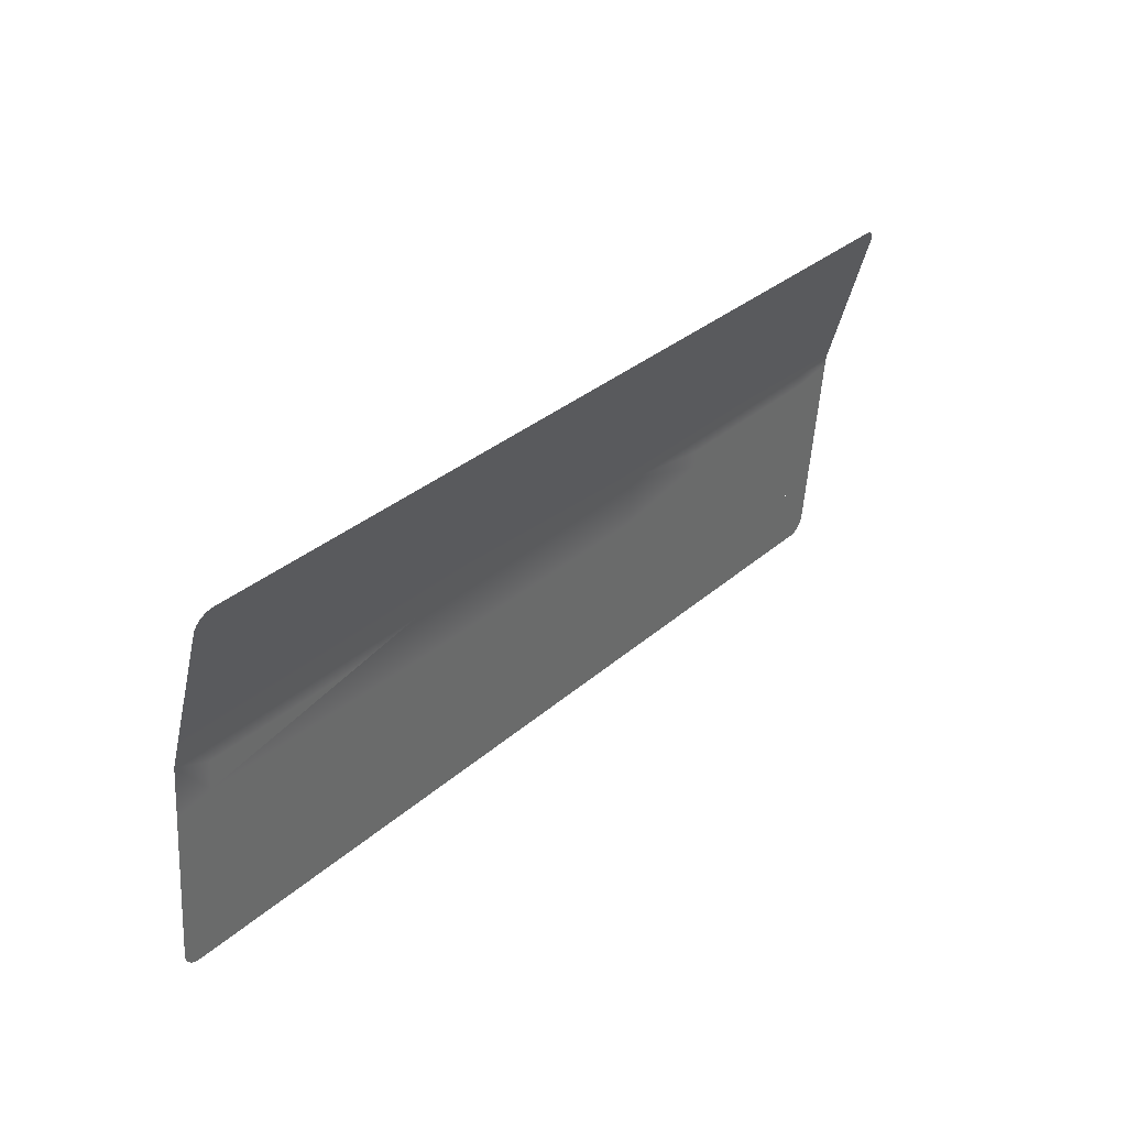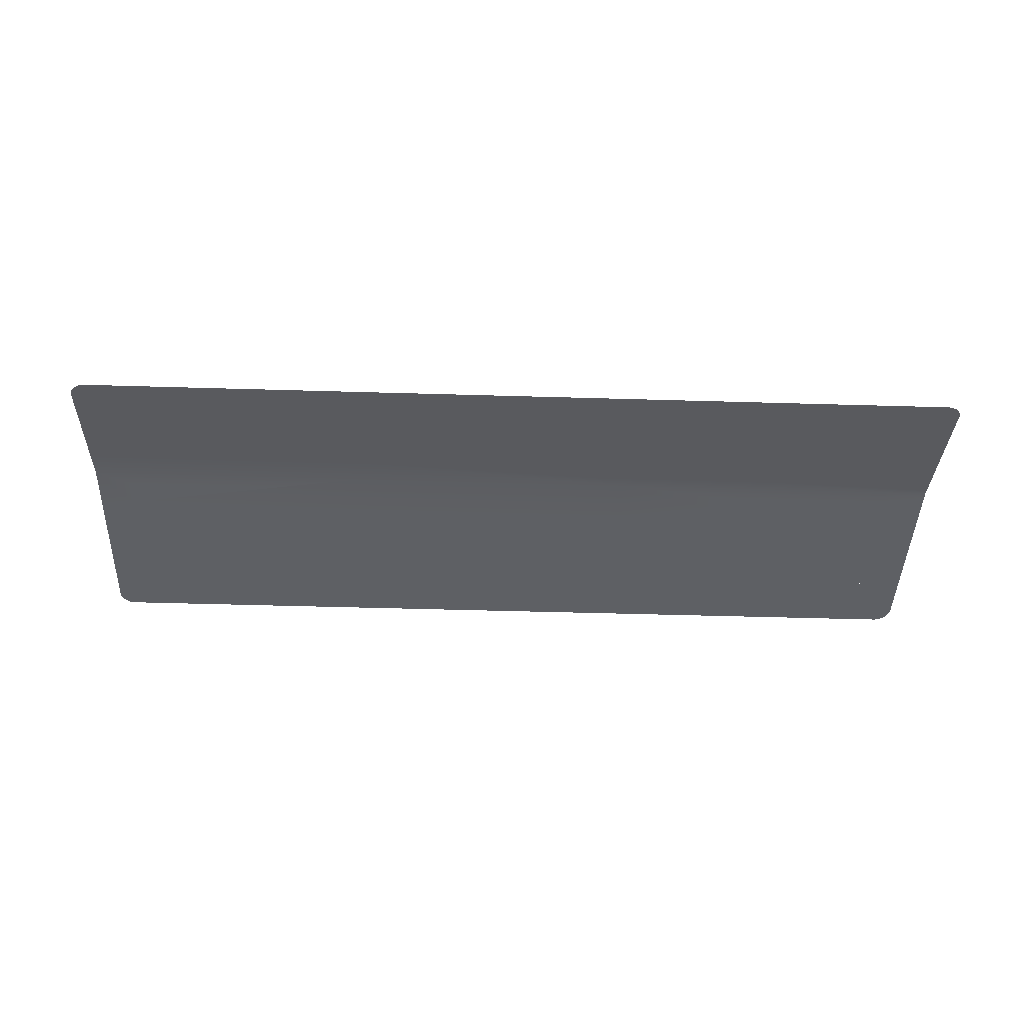
<metadata>
{"format":"obj","ext":"obj","renderer":"f3d","projection":"perspective","resolution":1024,"background":"white","views":[{"elev":32.0,"azim":129.2,"up":"+Y"},{"elev":-47.8,"azim":178.1,"up":"+Z"}]}
</metadata>
<code>
o #ID393
v 0.1587 0.5251 0.3974
v 0.1475 0.5249 0.3974
v 0.1587 0.5249 0.3974
v 0.1475 0.5263 0.397
v 0.1475 0.518 0.3994
v 0.1587 0.5168 0.3998
v 0.1587 0.5251 0.3974
v 0.1587 0.5249 0.3974
v 0.1598 0.5249 0.3974
v 0.1587 0.5316 0.3954
v 0.1475 0.5263 0.397
v 0.1587 0.5251 0.3974
v 0.1475 0.5332 0.395
v 0.1587 0.5321 0.3953
v 0.1588 0.5325 0.3952
v 0.1589 0.5329 0.3951
v 0.159 0.5332 0.395
v 0.1587 0.5167 0.3998
v 0.1475 0.518 0.3994
v 0.1475 0.5167 0.3998
v 0.1587 0.5168 0.3998
v 0.2362 0.5249 0.3974
v 0.1587 0.5168 0.3998
v 0.1598 0.5167 0.3998
v 0.1587 0.5249 0.3974
v 0.1598 0.5249 0.3974
v 0.2362 0.5332 0.395
v 0.1587 0.5251 0.3974
v 0.1598 0.5249 0.3974
v 0.1587 0.5316 0.3954
v 0.1587 0.5321 0.3953
v 0.1588 0.5325 0.3952
v 0.1589 0.5329 0.3951
v 0.159 0.5332 0.395
v 0.159 0.5333 0.3949
v 0.2227 0.5347 0.3945
v 0.1591 0.5336 0.3948
v 0.1593 0.5339 0.3948
v 0.1595 0.5342 0.3947
v 0.1597 0.5344 0.3946
v 0.1598 0.5345 0.3946
v 0.1599 0.5346 0.3946
v 0.1601 0.5346 0.3946
v 0.159 0.5333 0.3949
v 0.1475 0.5332 0.395
v 0.159 0.5332 0.395
v 0.1475 0.5383 0.3935
v 0.1591 0.5336 0.3948
v 0.1593 0.5339 0.3948
v 0.1595 0.5342 0.3947
v 0.1597 0.5344 0.3946
v 0.1598 0.5345 0.3946
v 0.1598 0.5415 0.3926
v 0.1476 0.5389 0.3933
v 0.1478 0.5394 0.3932
v 0.1481 0.5399 0.393
v 0.1482 0.5402 0.3929
v 0.1587 0.5167 0.3998
v 0.1475 0.5098 0.4018
v 0.1587 0.5086 0.4022
v 0.1475 0.5167 0.3998
v 0.1587 0.5168 0.3998
v 0.1587 0.5167 0.3998
v 0.1598 0.5167 0.3998
v 0.2362 0.5249 0.3974
v 0.1598 0.5167 0.3998
v 0.2362 0.5167 0.3998
v 0.2362 0.5332 0.395
v 0.1598 0.5249 0.3974
v 0.2362 0.5249 0.3974
v 0.2362 0.5347 0.3945
v 0.2227 0.5347 0.3945
v 0.2362 0.5332 0.395
v 0.1599 0.5346 0.3946
v 0.1598 0.5415 0.3926
v 0.1598 0.5345 0.3946
v 0.1601 0.5346 0.3946
v 0.2227 0.5347 0.3945
v 0.1598 0.5415 0.3926
v 0.1484 0.5404 0.3929
v 0.1482 0.5402 0.3929
v 0.1487 0.5408 0.3927
v 0.1492 0.5412 0.3926
v 0.1496 0.5415 0.3926
v 0.1587 0.5086 0.4022
v 0.1475 0.5084 0.4022
v 0.1587 0.5084 0.4022
v 0.1475 0.5098 0.4018
v 0.2362 0.5167 0.3998
v 0.1587 0.5086 0.4022
v 0.1598 0.5084 0.4022
v 0.1587 0.5167 0.3998
v 0.1598 0.5167 0.3998
v 0.2467 0.5178 0.3995
v 0.2362 0.5249 0.3974
v 0.2362 0.5167 0.3998
v 0.2467 0.5249 0.3974
v 0.2467 0.5261 0.3971
v 0.2362 0.5332 0.395
v 0.2362 0.5249 0.3974
v 0.2467 0.5303 0.3958
v 0.2466 0.5309 0.3956
v 0.2465 0.5315 0.3955
v 0.2463 0.5321 0.3953
v 0.2462 0.5326 0.3952
v 0.2459 0.5331 0.395
v 0.2459 0.5332 0.395
v 0.2457 0.5335 0.3949
v 0.2362 0.5332 0.395
v 0.2459 0.5332 0.395
v 0.2362 0.5347 0.3945
v 0.2455 0.5339 0.3948
v 0.2452 0.5342 0.3947
v 0.2449 0.5344 0.3946
v 0.2446 0.5346 0.3946
v 0.2443 0.5347 0.3946
v 0.2362 0.5347 0.3945
v 0.1598 0.5415 0.3926
v 0.2227 0.5347 0.3945
v 0.2362 0.5415 0.3926
v 0.1598 0.5421 0.3924
v 0.1496 0.5415 0.3926
v 0.1598 0.5415 0.3926
v 0.1496 0.5415 0.3925
v 0.1501 0.5418 0.3925
v 0.1507 0.5419 0.3924
v 0.1512 0.5421 0.3924
v 0.1932 0.5038 0.4036
v 0.1475 0.5015 0.4042
v 0.1598 0.5002 0.4046
v 0.1601 0.5038 0.4036
v 0.1599 0.5038 0.4036
v 0.1475 0.5084 0.4022
v 0.1597 0.5039 0.4035
v 0.1595 0.5041 0.4035
v 0.1594 0.5043 0.4034
v 0.1592 0.5045 0.4034
v 0.1591 0.5048 0.4033
v 0.1589 0.5052 0.4032
v 0.1588 0.5055 0.4031
v 0.1588 0.5059 0.403
v 0.1587 0.5063 0.4029
v 0.1587 0.5067 0.4027
v 0.1587 0.5084 0.4022
v 0.1587 0.5086 0.4022
v 0.1587 0.5084 0.4022
v 0.1598 0.5084 0.4022
v 0.2362 0.5167 0.3998
v 0.1598 0.5084 0.4022
v 0.2362 0.5084 0.4022
v 0.2467 0.5178 0.3995
v 0.2362 0.5167 0.3998
v 0.2467 0.5167 0.3998
v 0.2467 0.5249 0.3974
v 0.2467 0.5178 0.3995
v 0.3126 0.5249 0.3974
v 0.2467 0.5261 0.3971
v 0.2362 0.5249 0.3974
v 0.2467 0.5249 0.3974
v 0.3126 0.5332 0.395
v 0.2467 0.5303 0.3958
v 0.2467 0.5261 0.3971
v 0.2466 0.5309 0.3956
v 0.2465 0.5315 0.3955
v 0.2463 0.5321 0.3953
v 0.2462 0.5326 0.3952
v 0.2459 0.5331 0.395
v 0.2459 0.5332 0.395
v 0.3126 0.5332 0.395
v 0.2457 0.5335 0.3949
v 0.2459 0.5332 0.395
v 0.2455 0.5339 0.3948
v 0.2452 0.5342 0.3947
v 0.2449 0.5344 0.3946
v 0.2362 0.5415 0.3926
v 0.2446 0.5346 0.3946
v 0.2443 0.5347 0.3946
v 0.2362 0.5347 0.3945
v 0.2306 0.5421 0.3924
v 0.1598 0.5415 0.3926
v 0.2362 0.5415 0.3926
v 0.1598 0.5421 0.3924
v 0.2362 0.5038 0.4036
v 0.2362 0.5002 0.4046
v 0.1932 0.5038 0.4036
v 0.1932 0.5038 0.4036
v 0.1599 0.5038 0.4036
v 0.1601 0.5038 0.4036
v 0.2362 0.5084 0.4022
v 0.1597 0.5039 0.4035
v 0.1595 0.5041 0.4035
v 0.1594 0.5043 0.4034
v 0.1592 0.5045 0.4034
v 0.1591 0.5048 0.4033
v 0.1589 0.5052 0.4032
v 0.1588 0.5055 0.4031
v 0.1588 0.5059 0.403
v 0.1587 0.5063 0.4029
v 0.1587 0.5067 0.4027
v 0.1598 0.5084 0.4022
v 0.1587 0.5084 0.4022
v 0.1475 0.5015 0.4042
v 0.1475 0.5002 0.4046
v 0.2467 0.5096 0.4019
v 0.2362 0.5167 0.3998
v 0.2362 0.5084 0.4022
v 0.2467 0.5097 0.4019
v 0.2467 0.5167 0.3998
v 0.3126 0.5167 0.3998
v 0.2467 0.5178 0.3995
v 0.2467 0.5167 0.3998
v 0.3126 0.5249 0.3974
v 0.3126 0.5332 0.395
v 0.2467 0.5249 0.3974
v 0.3126 0.5249 0.3974
v 0.2467 0.5261 0.3971
v 0.2362 0.5415 0.3926
v 0.3126 0.5332 0.395
v 0.3126 0.5415 0.3926
v 0.2362 0.5421 0.3924
v 0.2306 0.5421 0.3924
v 0.2362 0.5415 0.3926
v 0.244 0.5038 0.4036
v 0.2362 0.5038 0.4036
v 0.3126 0.5084 0.4022
v 0.2444 0.5038 0.4036
v 0.2447 0.504 0.4035
v 0.245 0.5042 0.4035
v 0.2454 0.5046 0.4034
v 0.2457 0.505 0.4032
v 0.2459 0.5055 0.4031
v 0.2462 0.5061 0.4029
v 0.2464 0.5067 0.4027
v 0.2465 0.5074 0.4025
v 0.2466 0.5081 0.4023
v 0.2467 0.5084 0.4022
v 0.2362 0.5084 0.4022
v 0.1932 0.5038 0.4036
v 0.2362 0.5038 0.4036
v 0.2087 0.4915 0.4054
v 0.2362 0.4866 0.4058
v 0.2087 0.4961 0.405
v 0.1826 0.4961 0.405
v 0.1475 0.498 0.4048
v 0.2467 0.5084 0.4022
v 0.2467 0.5096 0.4019
v 0.2362 0.5084 0.4022
v 0.2467 0.5089 0.4021
v 0.3126 0.5167 0.3998
v 0.2467 0.5097 0.4019
v 0.2467 0.5096 0.4019
v 0.2467 0.5167 0.3998
v 0.3126 0.5249 0.3974
v 0.3126 0.5167 0.3998
v 0.3889 0.5249 0.3974
v 0.3126 0.5332 0.395
v 0.3126 0.5249 0.3974
v 0.3889 0.5332 0.395
v 0.3126 0.5415 0.3926
v 0.3126 0.5332 0.395
v 0.3889 0.5332 0.395
v 0.3069 0.5421 0.3924
v 0.2362 0.5415 0.3926
v 0.3126 0.5415 0.3926
v 0.2362 0.5421 0.3924
v 0.3126 0.5167 0.3998
v 0.2467 0.5084 0.4022
v 0.3126 0.5084 0.4022
v 0.2467 0.5089 0.4021
v 0.2467 0.5096 0.4019
v 0.244 0.5038 0.4036
v 0.2362 0.5084 0.4022
v 0.2362 0.5038 0.4036
v 0.2444 0.5038 0.4036
v 0.2447 0.504 0.4035
v 0.245 0.5042 0.4035
v 0.2454 0.5046 0.4034
v 0.2457 0.505 0.4032
v 0.2459 0.5055 0.4031
v 0.2462 0.5061 0.4029
v 0.2464 0.5067 0.4027
v 0.2465 0.5074 0.4025
v 0.2466 0.5081 0.4023
v 0.2467 0.5084 0.4022
v 0.3126 0.5084 0.4022
v 0.3126 0.5002 0.4046
v 0.1598 0.4962 0.405
v 0.1826 0.4961 0.405
v 0.1826 0.4961 0.405
v 0.2087 0.4915 0.4054
v 0.2087 0.4961 0.405
v 0.2362 0.4866 0.4058
v 0.2086 0.4881 0.4056
v 0.1598 0.4866 0.4058
v 0.2087 0.4915 0.4054
v 0.1598 0.4902 0.4055
v 0.2362 0.4866 0.4058
v 0.3126 0.4866 0.4058
v 0.1598 0.4902 0.4055
v 0.1475 0.4866 0.4058
v 0.1598 0.4866 0.4058
v 0.1475 0.498 0.4048
v 0.1598 0.4962 0.405
v 0.3889 0.5167 0.3998
v 0.3889 0.5332 0.395
v 0.3126 0.5249 0.3974
v 0.3889 0.5249 0.3974
v 0.3889 0.5377 0.3937
v 0.3126 0.5415 0.3926
v 0.3889 0.5332 0.395
v 0.3889 0.538 0.3936
v 0.3888 0.5385 0.3934
v 0.3886 0.5391 0.3933
v 0.3884 0.5396 0.3931
v 0.3881 0.5401 0.393
v 0.3877 0.5406 0.3928
v 0.3873 0.541 0.3927
v 0.3869 0.5413 0.3926
v 0.3866 0.5415 0.3926
v 0.3126 0.5421 0.3924
v 0.3069 0.5421 0.3924
v 0.3126 0.5415 0.3926
v 0.3126 0.5167 0.3998
v 0.3126 0.5084 0.4022
v 0.3889 0.5167 0.3998
v 0.3126 0.5084 0.4022
v 0.3889 0.5084 0.4022
v 0.3126 0.4866 0.4058
v 0.2087 0.4915 0.4054
v 0.1598 0.4902 0.4055
v 0.2086 0.4881 0.4056
v 0.1598 0.4962 0.405
v 0.1826 0.4961 0.405
v 0.1598 0.4866 0.4058
v 0.2362 0.473 0.4069
v 0.2362 0.4866 0.4058
v 0.2362 0.4866 0.4058
v 0.3126 0.473 0.4069
v 0.3126 0.4866 0.4058
v 0.1475 0.4866 0.4058
v 0.1475 0.4844 0.4059
v 0.1598 0.4866 0.4058
v 0.3866 0.5415 0.3926
v 0.3126 0.5421 0.3924
v 0.3126 0.5415 0.3926
v 0.3864 0.5416 0.3925
v 0.386 0.5418 0.3925
v 0.3853 0.542 0.3924
v 0.3832 0.5421 0.3924
v 0.3847 0.5421 0.3924
v 0.3889 0.5084 0.4022
v 0.3889 0.5002 0.4046
v 0.3794 0.4883 0.4056
v 0.3126 0.4866 0.4058
v 0.3794 0.4866 0.4058
v 0.3357 0.4961 0.405
v 0.1598 0.4866 0.4058
v 0.1598 0.473 0.4069
v 0.2362 0.473 0.4069
v 0.2362 0.4866 0.4058
v 0.2362 0.473 0.4069
v 0.3126 0.473 0.4069
v 0.3126 0.4866 0.4058
v 0.3126 0.473 0.4069
v 0.3889 0.473 0.4069
v 0.1598 0.4866 0.4058
v 0.1475 0.473 0.4069
v 0.1598 0.473 0.4069
v 0.1475 0.4844 0.4059
v 0.3794 0.4883 0.4056
v 0.3889 0.4866 0.4058
v 0.3794 0.496 0.405
v 0.3357 0.4961 0.405
v 0.3889 0.4866 0.4058
v 0.3126 0.4866 0.4058
v 0.3889 0.473 0.4069
v 0.3794 0.4866 0.4058
v 0.3794 0.4883 0.4056
v 0.3794 0.4866 0.4058
v 0.3889 0.4866 0.4058
v 0.3357 0.4961 0.405
v 0.3794 0.4883 0.4056
v 0.3794 0.496 0.405
v 0.2362 0.473 0.4069
v 0.1656 0.472 0.407
v 0.2362 0.4595 0.408
v 0.1598 0.473 0.4069
v 0.2362 0.473 0.4069
v 0.3126 0.4595 0.408
v 0.3126 0.473 0.4069
v 0.3889 0.473 0.4069
v 0.3794 0.4612 0.4079
v 0.3889 0.4595 0.408
v 0.3794 0.4718 0.407
v 0.3294 0.4719 0.407
v 0.3126 0.473 0.4069
v 0.3294 0.47 0.4071
v 0.1475 0.473 0.4069
v 0.1475 0.4708 0.4071
v 0.1598 0.473 0.4069
v 0.1598 0.473 0.4069
v 0.1598 0.472 0.407
v 0.1656 0.472 0.407
v 0.1656 0.472 0.407
v 0.1598 0.4595 0.408
v 0.2362 0.4595 0.408
v 0.1598 0.472 0.407
v 0.2362 0.473 0.4069
v 0.2362 0.4595 0.408
v 0.3126 0.4595 0.408
v 0.3294 0.47 0.4071
v 0.3126 0.4595 0.408
v 0.3293 0.4595 0.408
v 0.3126 0.473 0.4069
v 0.3794 0.4718 0.407
v 0.3294 0.47 0.4071
v 0.3794 0.4612 0.4079
v 0.3294 0.4719 0.407
v 0.3794 0.4612 0.4079
v 0.3794 0.4595 0.408
v 0.3889 0.4595 0.408
v 0.1598 0.473 0.4069
v 0.1586 0.472 0.407
v 0.1598 0.472 0.407
v 0.1475 0.4595 0.408
v 0.1586 0.4595 0.408
v 0.1475 0.4708 0.4071
v 0.1598 0.472 0.407
v 0.1586 0.4595 0.408
v 0.1598 0.4595 0.408
v 0.1586 0.472 0.407
v 0.1598 0.4595 0.408
v 0.2362 0.4459 0.4091
v 0.2362 0.4595 0.408
v 0.3126 0.4459 0.4091
v 0.3126 0.4595 0.408
v 0.3889 0.446 0.4091
v 0.3126 0.4595 0.408
v 0.3889 0.4459 0.4091
v 0.3889 0.4479 0.409
v 0.3889 0.4595 0.408
v 0.3794 0.4595 0.408
v 0.3293 0.4595 0.408
v 0.3794 0.4612 0.4079
v 0.3293 0.4595 0.408
v 0.3794 0.4595 0.408
v 0.3294 0.47 0.4071
v 0.1586 0.4592 0.408
v 0.1475 0.4595 0.408
v 0.1475 0.4573 0.4082
v 0.1586 0.4595 0.408
v 0.2362 0.4595 0.408
v 0.2362 0.4459 0.4091
v 0.3126 0.4459 0.4091
v 0.1598 0.4595 0.408
v 0.1598 0.4459 0.4091
v 0.2362 0.4459 0.4091
v 0.3126 0.4595 0.408
v 0.3126 0.4459 0.4091
v 0.3889 0.4459 0.4091
v 0.1598 0.4595 0.408
v 0.1476 0.4459 0.4091
v 0.1598 0.4459 0.4091
v 0.1476 0.4459 0.4091
v 0.1475 0.4465 0.4091
v 0.1586 0.4592 0.408
v 0.1475 0.4573 0.4082
v 0.2924 0.4423 0.4094
v 0.2362 0.4459 0.4091
v 0.2362 0.4423 0.4094
v 0.3126 0.4459 0.4091
v 0.216 0.4423 0.4094
v 0.1598 0.4459 0.4091
v 0.1598 0.4423 0.4094
v 0.2362 0.4459 0.4091
v 0.3688 0.4423 0.4094
v 0.3126 0.4459 0.4091
v 0.3126 0.4423 0.4094
v 0.3889 0.4459 0.4091
v 0.1598 0.4423 0.4094
v 0.1512 0.4424 0.4094
v 0.1518 0.4423 0.4094
v 0.1598 0.4459 0.4091
v 0.1506 0.4426 0.4094
v 0.1501 0.4428 0.4094
v 0.1496 0.4431 0.4094
v 0.1491 0.4435 0.4093
v 0.1487 0.4439 0.4093
v 0.1484 0.4443 0.4093
v 0.148 0.4448 0.4092
v 0.1478 0.4454 0.4092
v 0.1476 0.4459 0.4091
v 0.2362 0.4459 0.4091
v 0.216 0.4423 0.4094
v 0.2362 0.4423 0.4094
v 0.3126 0.4459 0.4091
v 0.2924 0.4423 0.4094
v 0.3126 0.4423 0.4094
v 0.3853 0.4423 0.4094
v 0.3889 0.4459 0.4091
v 0.3688 0.4423 0.4094
v 0.3858 0.4424 0.4094
v 0.3864 0.4426 0.4094
v 0.3868 0.4429 0.4094
v 0.3873 0.4432 0.4094
v 0.3877 0.4435 0.4093
v 0.3881 0.4439 0.4093
v 0.3884 0.4444 0.4093
v 0.3886 0.4449 0.4092
v 0.3888 0.4454 0.4092
f 1 2 3
f 2 1 4
f 3 5 6
f 5 3 2
f 7 8 9
f 10 11 12
f 11 10 13
f 13 10 14
f 13 14 15
f 13 15 16
f 13 16 17
f 18 19 20
f 19 18 21
f 22 23 24
f 23 22 25
f 25 22 26
f 27 28 29
f 28 27 30
f 30 27 31
f 31 27 32
f 32 27 33
f 33 27 34
f 34 27 35
f 35 27 36
f 35 36 37
f 37 36 38
f 38 36 39
f 39 36 40
f 40 36 41
f 41 36 42
f 42 36 43
f 44 45 46
f 45 44 47
f 47 44 48
f 47 48 49
f 47 49 50
f 47 50 51
f 47 51 52
f 47 52 53
f 47 53 54
f 54 53 55
f 55 53 56
f 56 53 57
f 58 59 60
f 59 58 61
f 62 63 64
f 65 66 67
f 68 69 70
f 71 72 73
f 74 75 76
f 75 74 77
f 75 77 78
f 79 80 81
f 80 79 82
f 82 79 83
f 83 79 84
f 85 86 87
f 86 85 88
f 89 90 91
f 90 89 92
f 92 89 93
f 94 95 96
f 95 94 97
f 98 99 100
f 99 98 101
f 99 101 102
f 99 102 103
f 99 103 104
f 99 104 105
f 99 105 106
f 99 106 107
f 108 109 110
f 109 108 111
f 111 108 112
f 111 112 113
f 111 113 114
f 111 114 115
f 111 115 116
f 117 118 119
f 118 117 120
f 121 122 123
f 122 121 124
f 124 121 125
f 125 121 126
f 126 121 127
f 128 129 130
f 129 128 131
f 129 132 133
f 132 129 131
f 133 132 134
f 133 134 135
f 133 135 136
f 133 136 137
f 133 137 138
f 133 138 139
f 133 139 140
f 133 140 141
f 133 141 142
f 133 142 143
f 133 143 144
f 145 146 147
f 148 149 150
f 151 152 153
f 154 155 156
f 157 158 159
f 160 161 162
f 161 160 163
f 163 160 164
f 164 160 165
f 165 160 166
f 166 160 167
f 167 160 168
f 169 170 171
f 170 169 172
f 172 169 173
f 173 169 174
f 174 169 175
f 174 175 176
f 176 175 177
f 177 175 178
f 179 180 181
f 180 179 182
f 183 130 184
f 130 183 185
f 186 187 188
f 187 186 189
f 187 189 190
f 190 189 191
f 191 189 192
f 192 189 193
f 193 189 194
f 194 189 195
f 195 189 196
f 196 189 197
f 197 189 198
f 198 189 199
f 199 189 200
f 199 200 201
f 202 203 130
f 204 205 206
f 205 204 207
f 205 207 208
f 209 210 211
f 210 209 212
f 213 214 215
f 214 213 216
f 217 218 219
f 220 221 222
f 184 223 224
f 223 184 225
f 223 225 226
f 226 225 227
f 227 225 228
f 228 225 229
f 229 225 230
f 230 225 231
f 231 225 232
f 232 225 233
f 233 225 234
f 234 225 235
f 235 225 236
f 237 238 239
f 184 240 241
f 240 184 242
f 242 184 243
f 243 184 130
f 203 244 130
f 245 246 247
f 246 245 248
f 249 250 251
f 250 249 252
f 253 254 255
f 256 257 258
f 259 260 261
f 262 263 264
f 263 262 265
f 266 267 268
f 267 266 269
f 269 266 270
f 271 272 273
f 272 271 274
f 272 274 275
f 272 275 276
f 272 276 277
f 272 277 278
f 272 278 279
f 272 279 280
f 272 280 281
f 272 281 282
f 272 282 283
f 272 283 284
f 285 184 286
f 130 287 288
f 289 290 291
f 292 293 294
f 293 292 295
f 296 294 293
f 184 297 298
f 299 300 301
f 300 299 302
f 302 299 303
f 302 303 130
f 255 254 304
f 305 306 307
f 308 309 310
f 309 308 311
f 309 311 312
f 309 312 313
f 309 313 314
f 309 314 315
f 309 315 316
f 309 316 317
f 309 317 318
f 309 318 319
f 320 321 322
f 323 324 325
f 326 286 327
f 286 184 328
f 329 330 331
f 330 329 332
f 332 329 333
f 334 335 336
f 337 338 339
f 340 341 342
f 343 344 345
f 344 343 346
f 344 346 347
f 344 347 348
f 344 348 349
f 349 348 350
f 325 324 351
f 327 286 352
f 353 354 355
f 354 353 286
f 286 353 356
f 357 358 359
f 360 361 362
f 363 364 365
f 366 367 368
f 367 366 369
f 352 370 371
f 370 352 372
f 372 352 373
f 373 352 286
f 374 375 376
f 375 374 377
f 378 379 380
f 381 382 383
f 384 385 386
f 385 384 387
f 388 389 390
f 391 392 393
f 392 391 394
f 394 391 395
f 395 396 397
f 396 395 391
f 398 399 400
f 401 402 403
f 404 405 406
f 405 404 407
f 408 409 410
f 411 412 413
f 412 411 414
f 415 416 417
f 416 415 418
f 419 420 421
f 422 423 424
f 423 425 426
f 425 423 427
f 427 423 422
f 428 429 430
f 429 428 431
f 432 433 409
f 434 435 436
f 437 438 439
f 438 437 440
f 438 440 441
f 438 441 442
f 438 442 443
f 444 445 446
f 445 444 447
f 448 449 450
f 449 448 451
f 452 453 454
f 455 456 457
f 458 459 460
f 461 462 463
f 462 461 464
f 464 461 465
f 465 461 466
f 465 466 467
f 468 469 470
f 469 468 471
f 472 473 474
f 473 472 475
f 476 477 478
f 477 476 479
f 480 481 482
f 481 480 483
f 481 483 484
f 484 483 485
f 485 483 486
f 486 483 487
f 487 483 488
f 488 483 489
f 489 483 490
f 490 483 491
f 491 483 492
f 493 494 495
f 496 497 498
f 499 500 501
f 500 499 502
f 500 502 503
f 500 503 504
f 500 504 505
f 500 505 506
f 500 506 507
f 500 507 508
f 500 508 509
f 500 509 510

</code>
